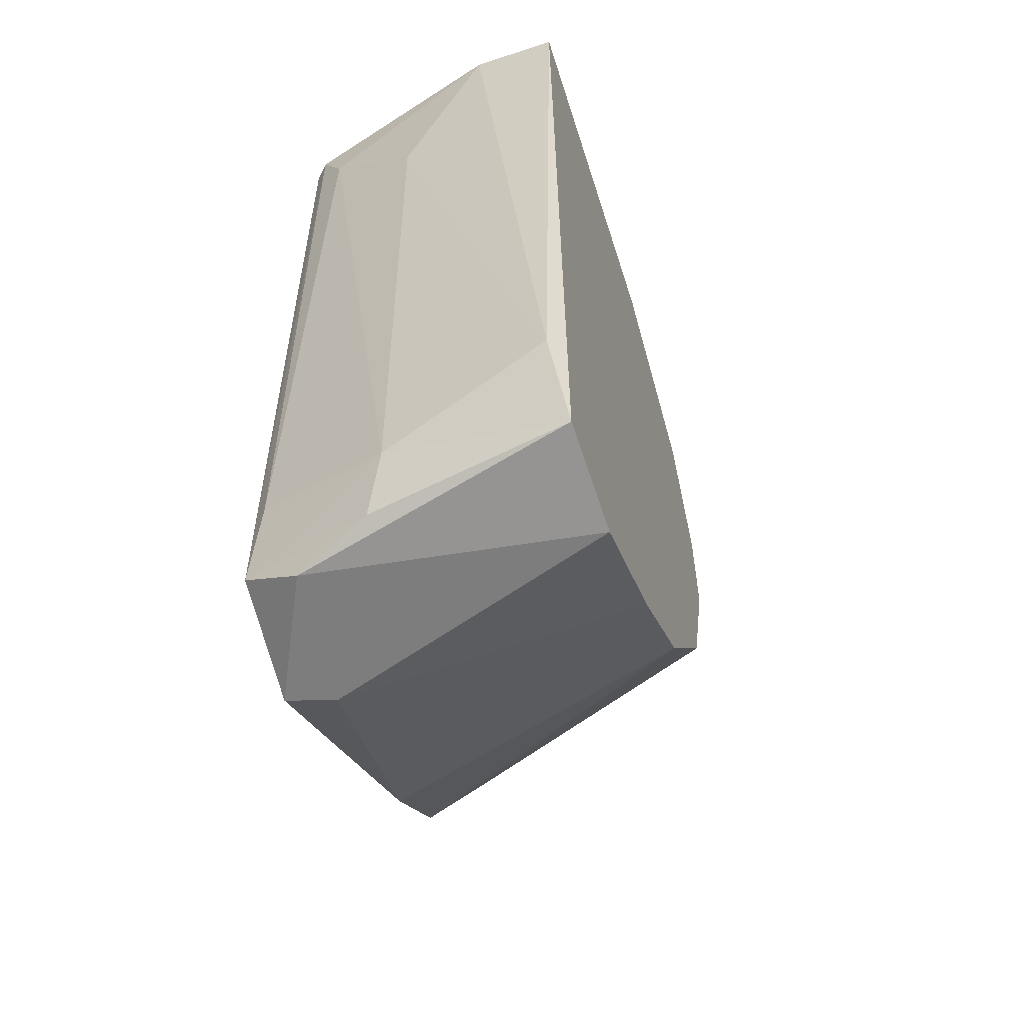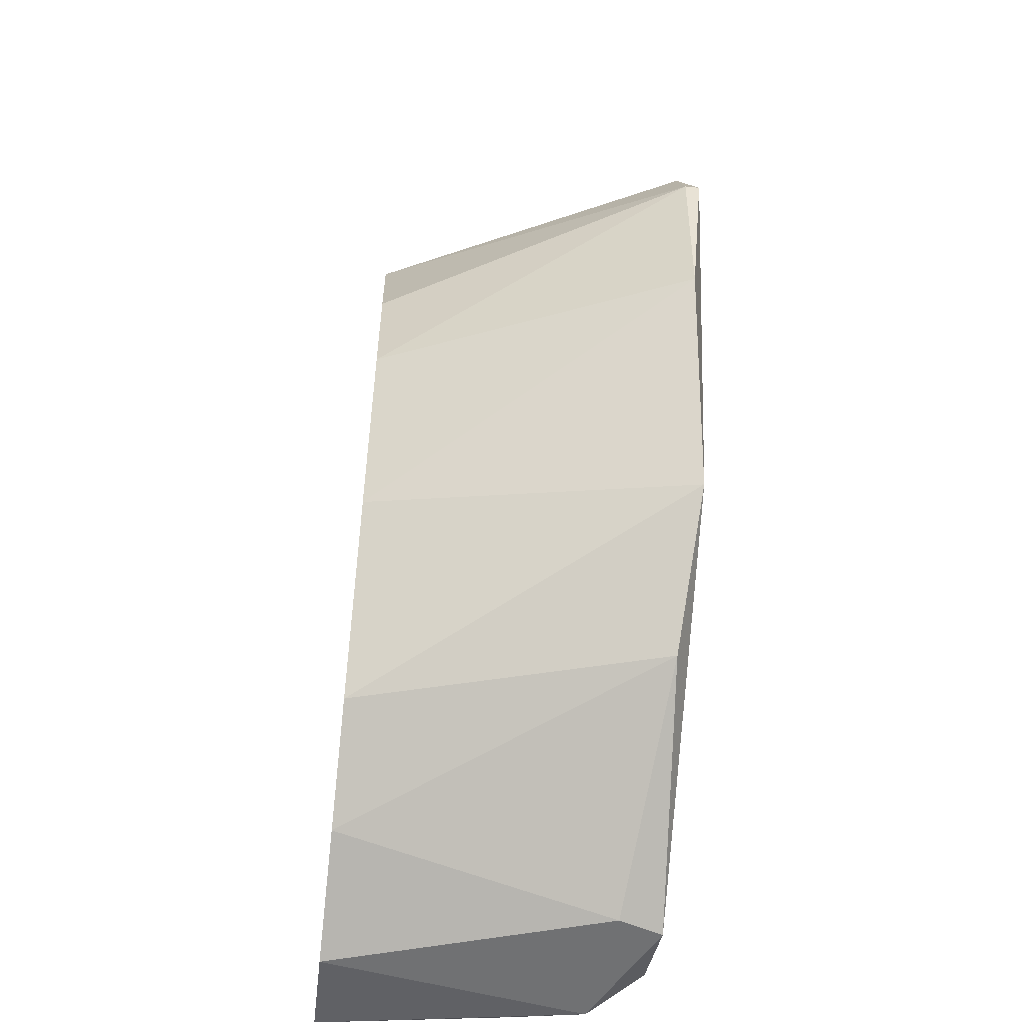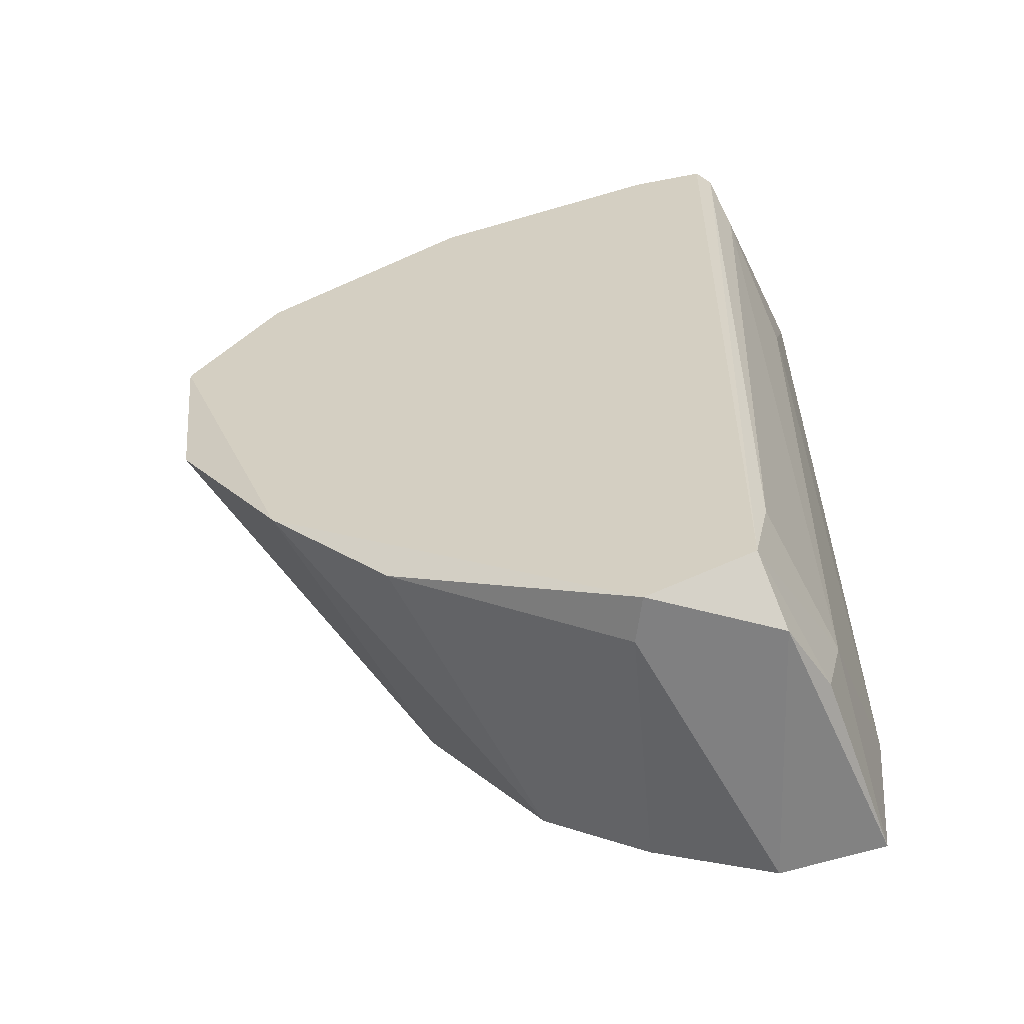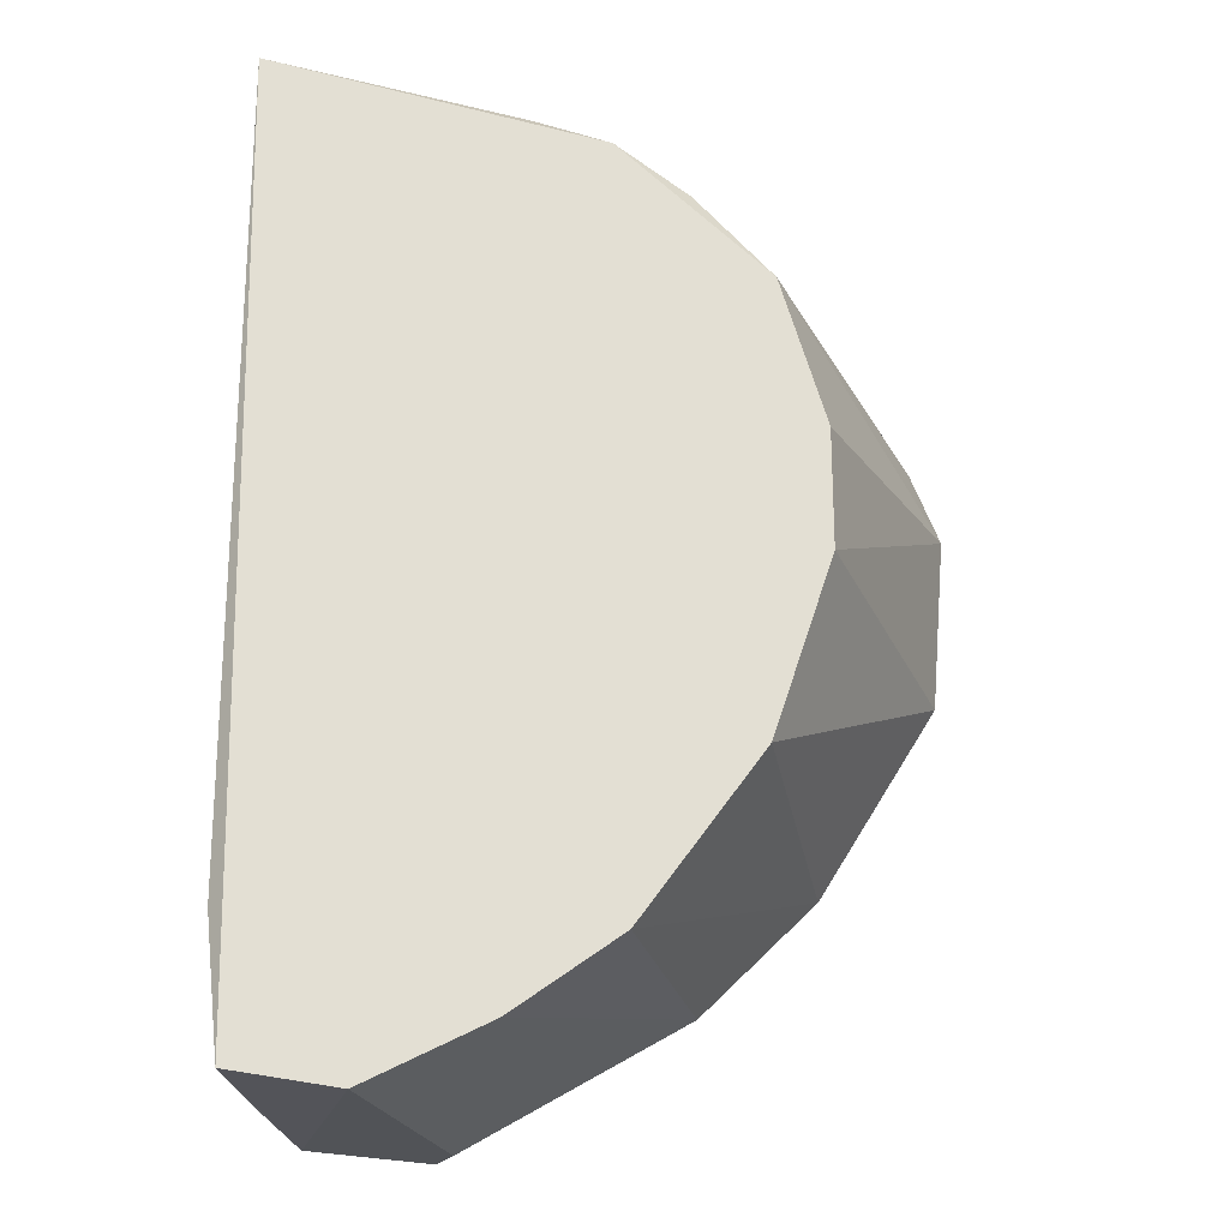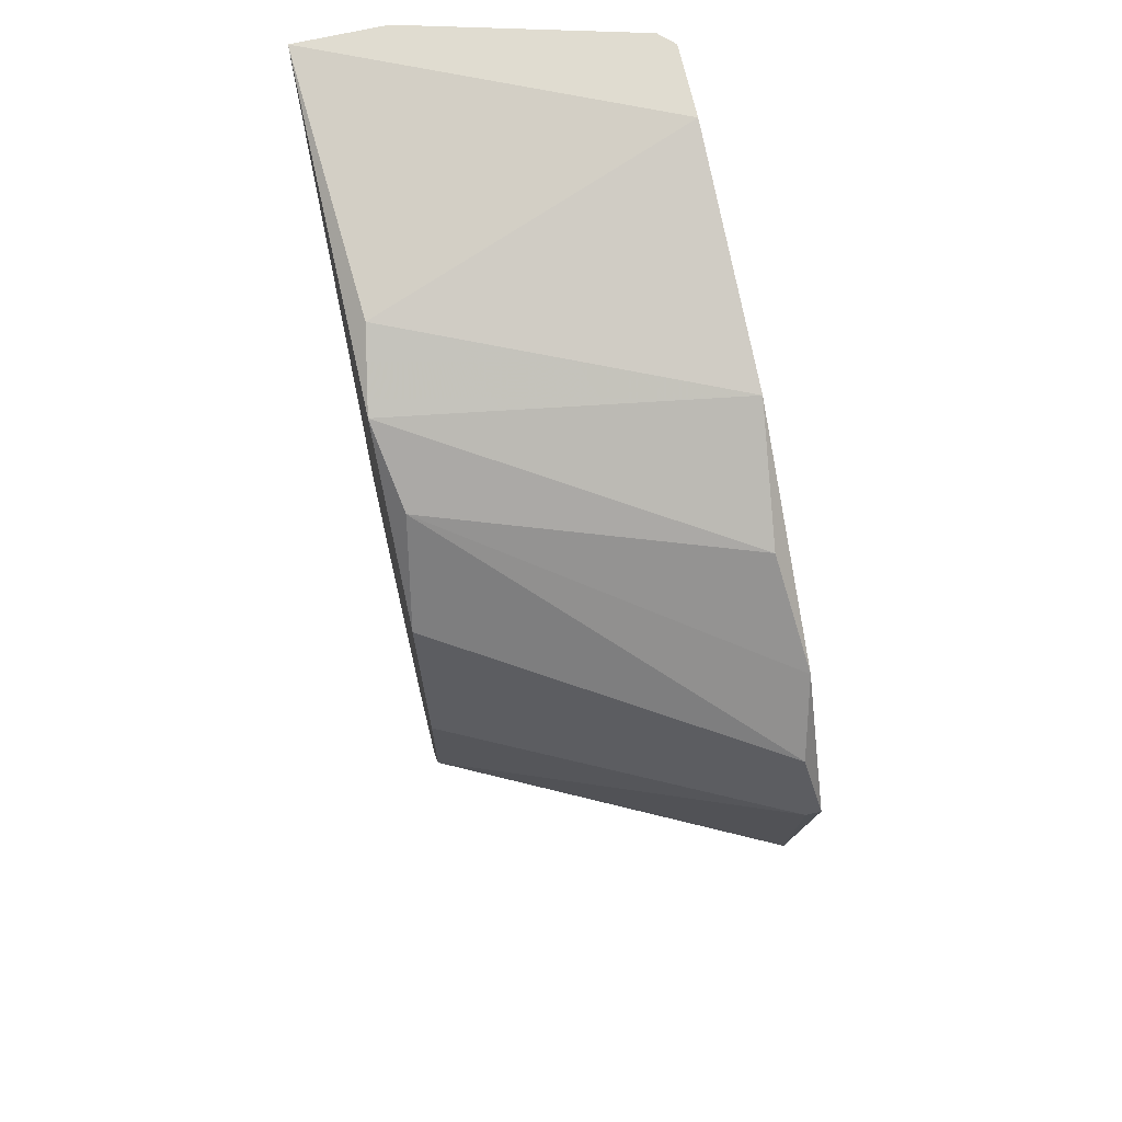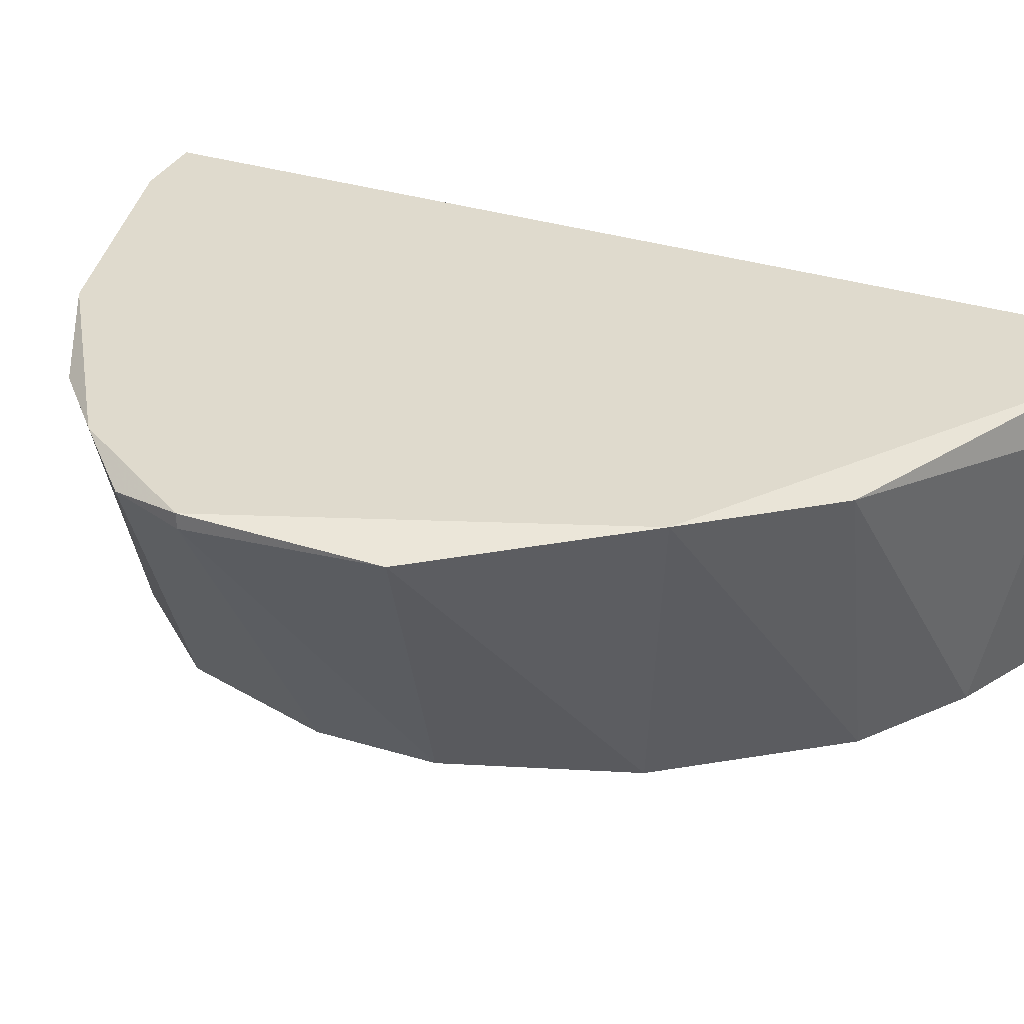
<metadata>
{"format":"obj","ext":"obj","renderer":"f3d","projection":"perspective","resolution":1024,"background":"white","views":[{"elev":-59.2,"azim":-71.2,"up":"+Z"},{"elev":-55.1,"azim":83.5,"up":"+Z"},{"elev":-60.0,"azim":-168.7,"up":"+Z"},{"elev":-22.2,"azim":-4.7,"up":"+Z"},{"elev":69.5,"azim":77.2,"up":"+Z"},{"elev":32.6,"azim":112.8,"up":"+Y"}]}
</metadata>
<code>
v -0.0433 0.02095 0.0158
v -0.05992 0.02867 0.004517
v -0.03439 0.03401 0.02886
v -0.03796 0.03402 0.0342
v -0.04271 0.02095 0.03361
v -0.05933 0.03342 0.04193
v -0.0617 0.02095 0.04193
v -0.0522 0.02095 0.006299
v -0.05398 0.03402 0.003922
v -0.06111 0.02095 0.004517
v -0.03974 0.03402 0.01402
v -0.04627 0.03402 0.03955
v -0.05814 0.03402 0.005704
v -0.04865 0.02095 0.03895
v -0.06111 0.02808 0.0342
v -0.04093 0.02095 0.02292
v -0.03499 0.03342 0.02174
v -0.05577 0.03402 0.04193
v -0.04449 0.03342 0.009268
v -0.0617 0.02155 0.009863
v -0.04805 0.02095 0.009268
v -0.05695 0.02095 0.003922
v -0.06052 0.02808 0.007486
v -0.0617 0.02452 0.04193
v -0.05161 0.02155 0.04014
v -0.04093 0.02095 0.02767
v -0.05339 0.03223 0.003922
v -0.05992 0.03223 0.03895
v -0.03439 0.03342 0.02886
v -0.04152 0.03342 0.03717
v -0.04568 0.02155 0.03717
v -0.03558 0.03342 0.03183
v -0.05874 0.03164 0.003922
v -0.05874 0.03402 0.04193
v -0.05874 0.03342 0.009268
f 5 26 29
f 12 14 30
f 4 12 30
f 26 16 29
f 30 14 31
f 17 3 29
f 9 19 27
f 15 24 28
f 24 6 28
f 23 15 28
f 8 22 27
f 22 9 27
f 14 5 31
f 16 17 29
f 4 30 31
f 6 13 35
f 3 4 32
f 28 6 35
f 13 23 35
f 19 8 27
f 18 13 34
f 6 18 34
f 13 6 34
f 31 5 32
f 22 10 33
f 2 13 33
f 13 9 33
f 10 2 33
f 4 31 32
f 5 29 32
f 29 3 32
f 9 22 33
f 5 16 26
f 10 20 23
f 18 7 25
f 23 28 35
f 5 7 8
f 8 7 10
f 5 8 1
f 4 3 11
f 9 4 11
f 4 9 12
f 12 9 13
f 7 5 14
f 5 1 16
f 12 18 25
f 11 3 17
f 1 11 17
f 6 7 18
f 12 13 18
f 16 1 17
f 10 7 20
f 14 12 25
f 7 14 25
f 9 11 19
f 20 7 24
f 7 6 24
f 20 15 23
f 15 20 24
f 2 10 23
f 8 10 22
f 19 11 21
f 8 19 21
f 11 1 21
f 1 8 21
f 13 2 23

</code>
